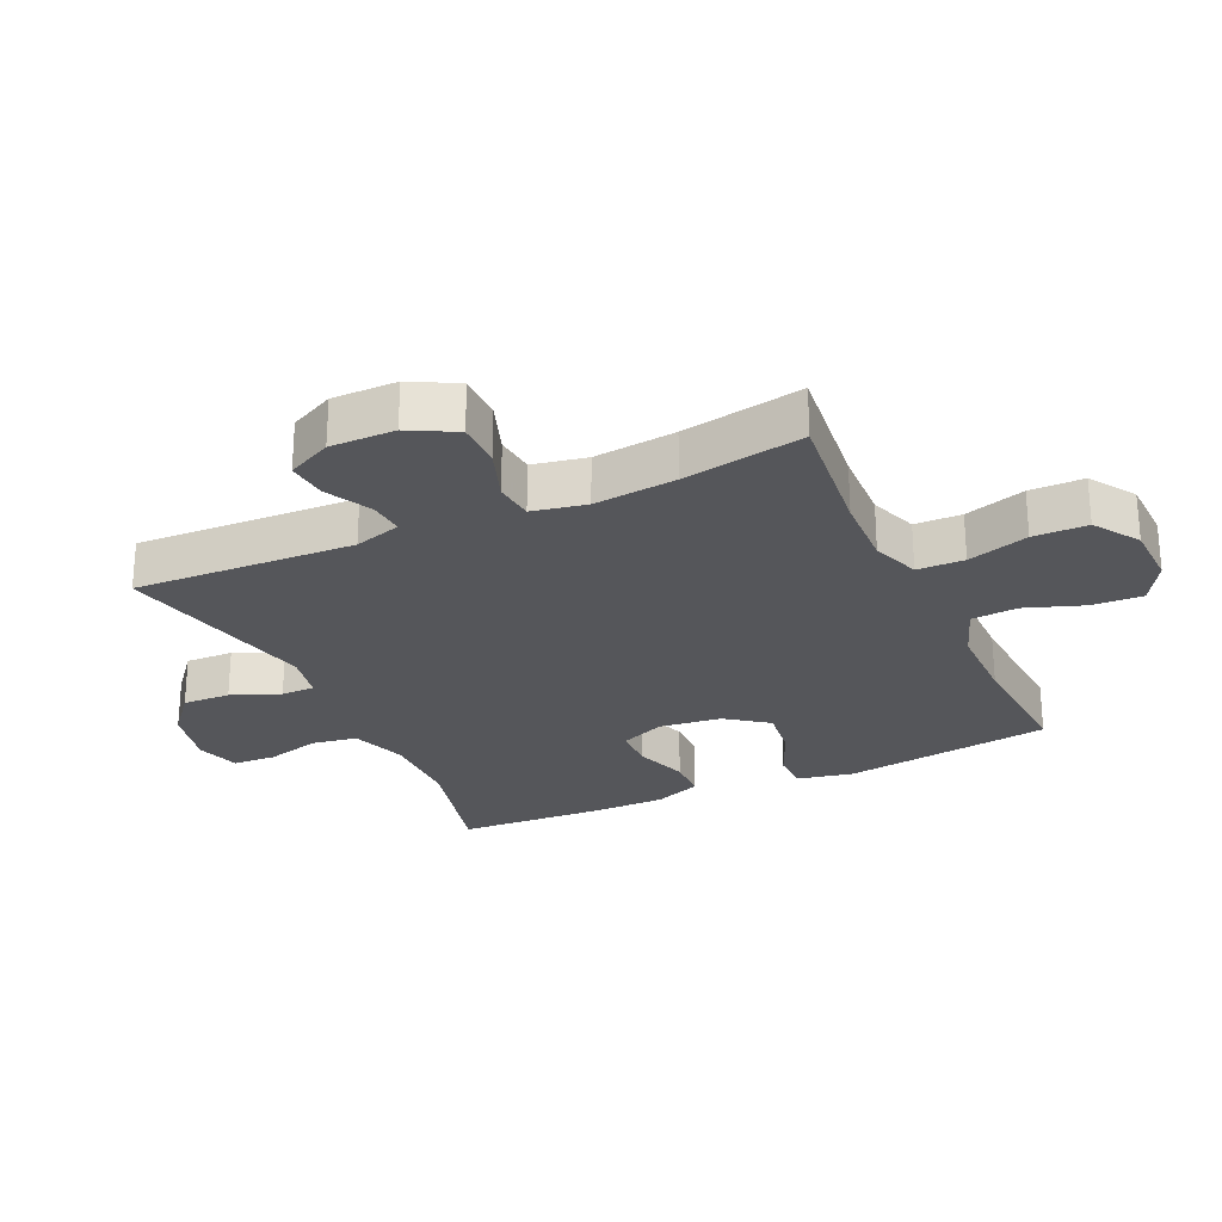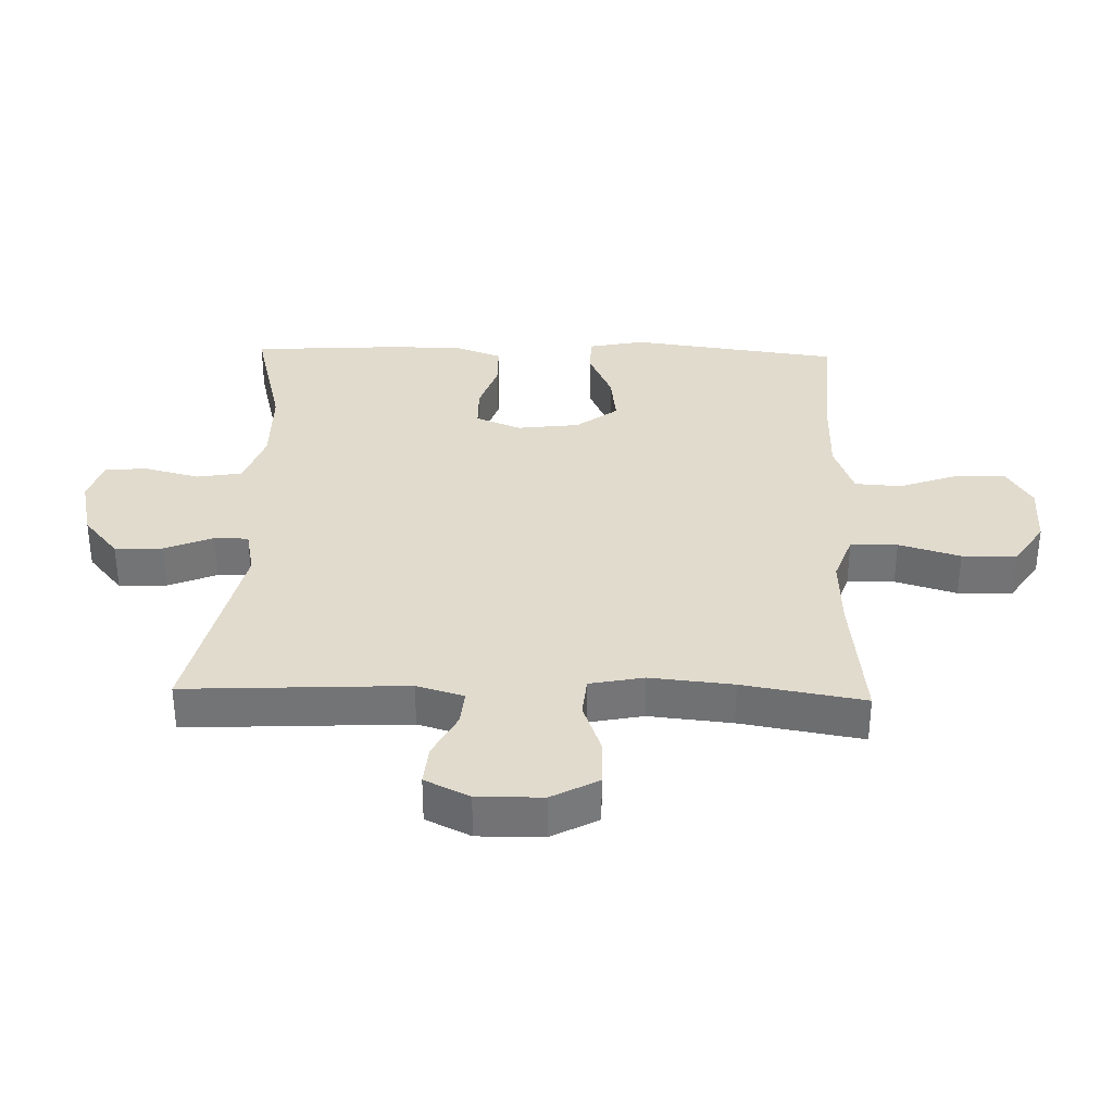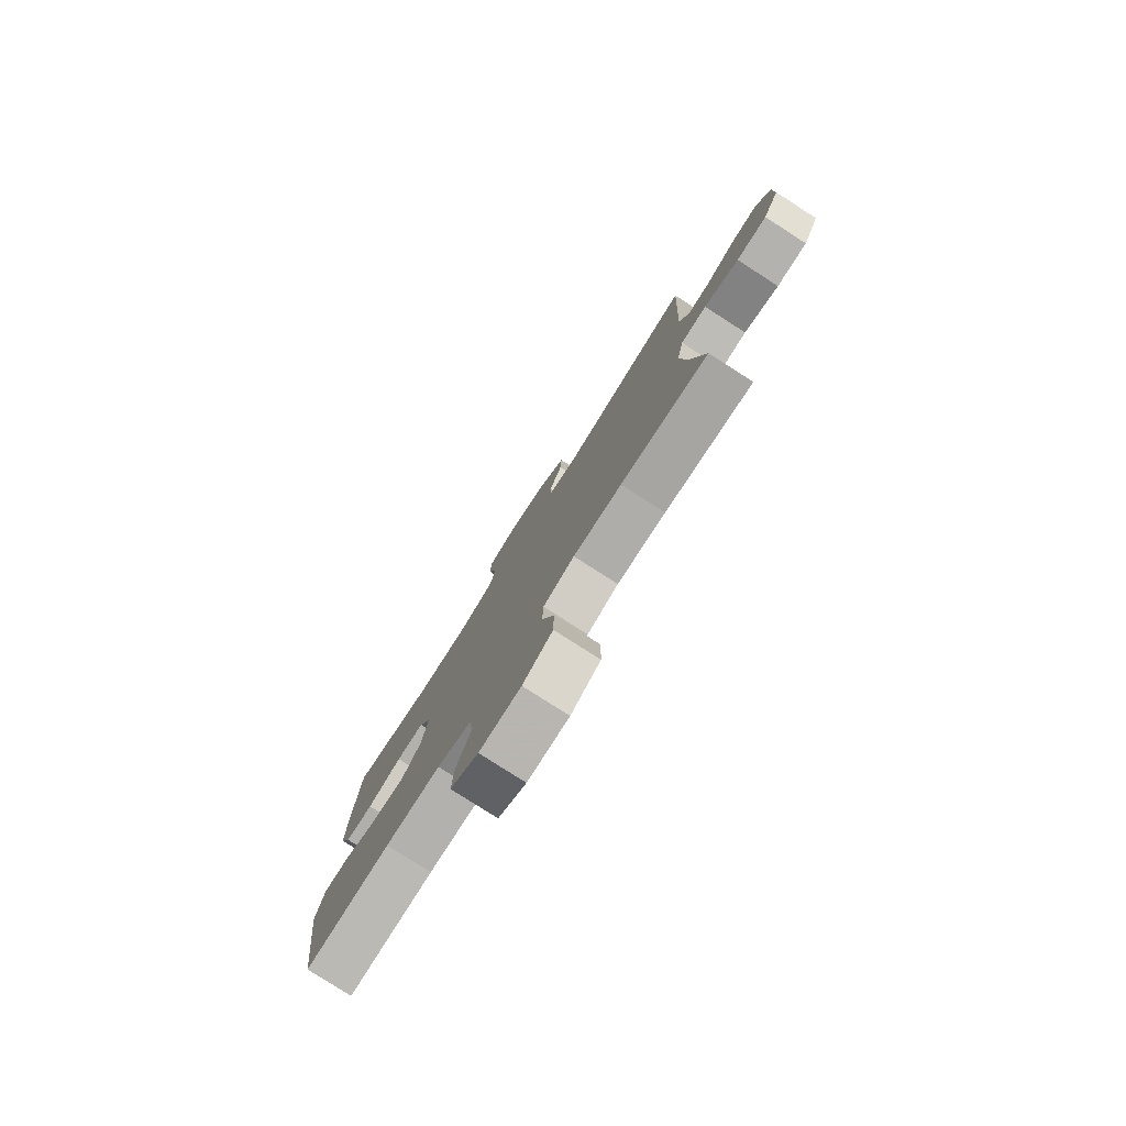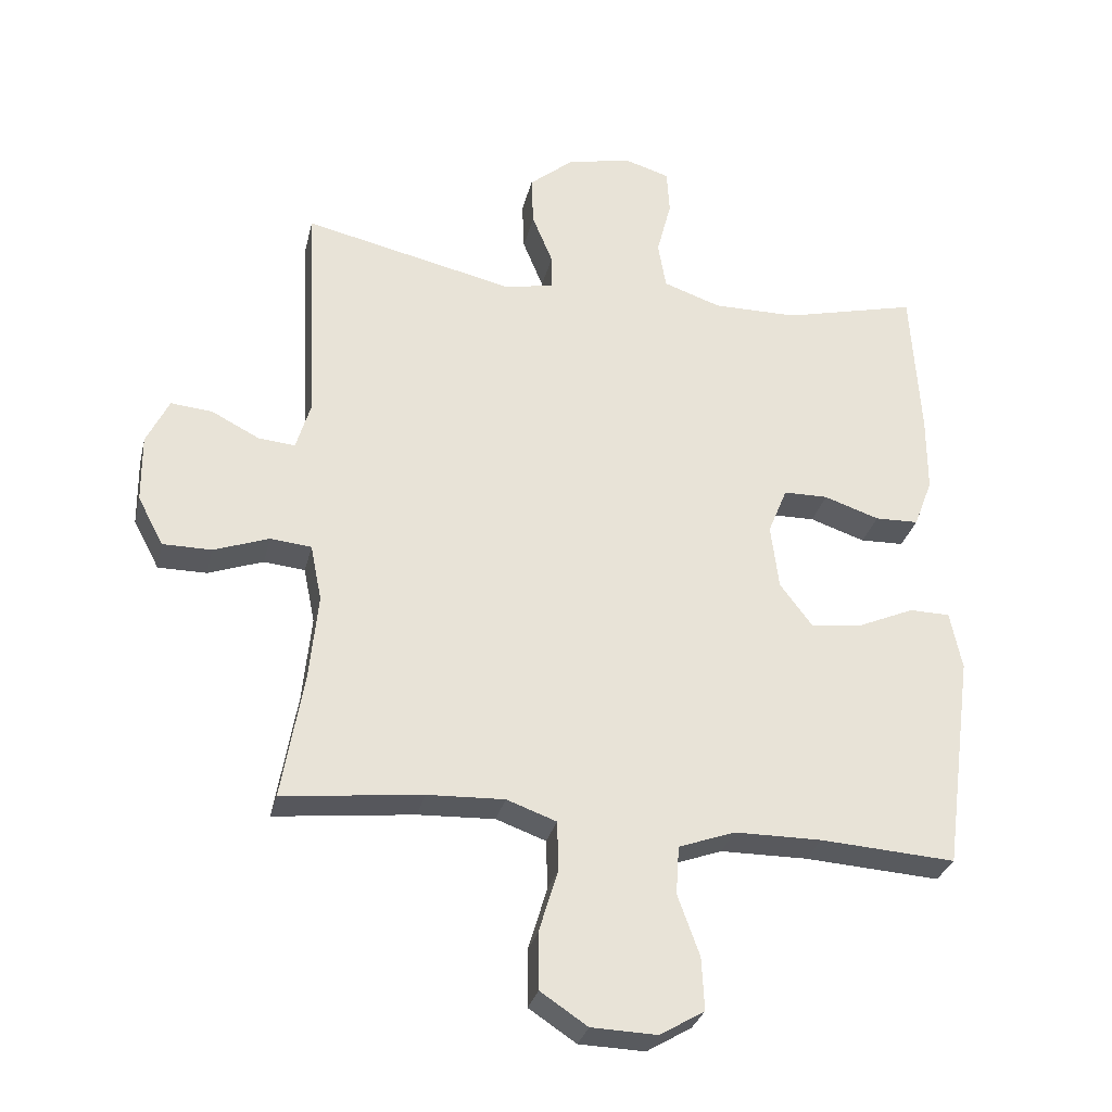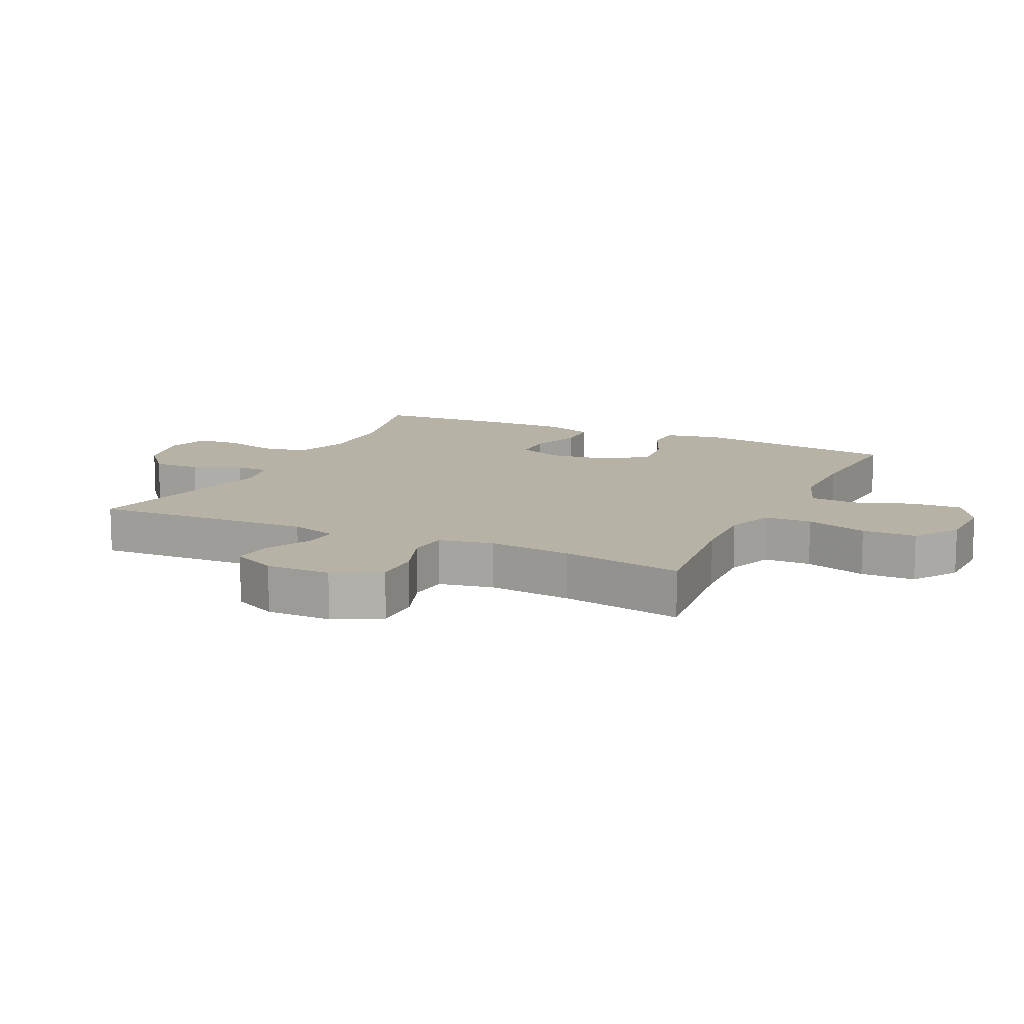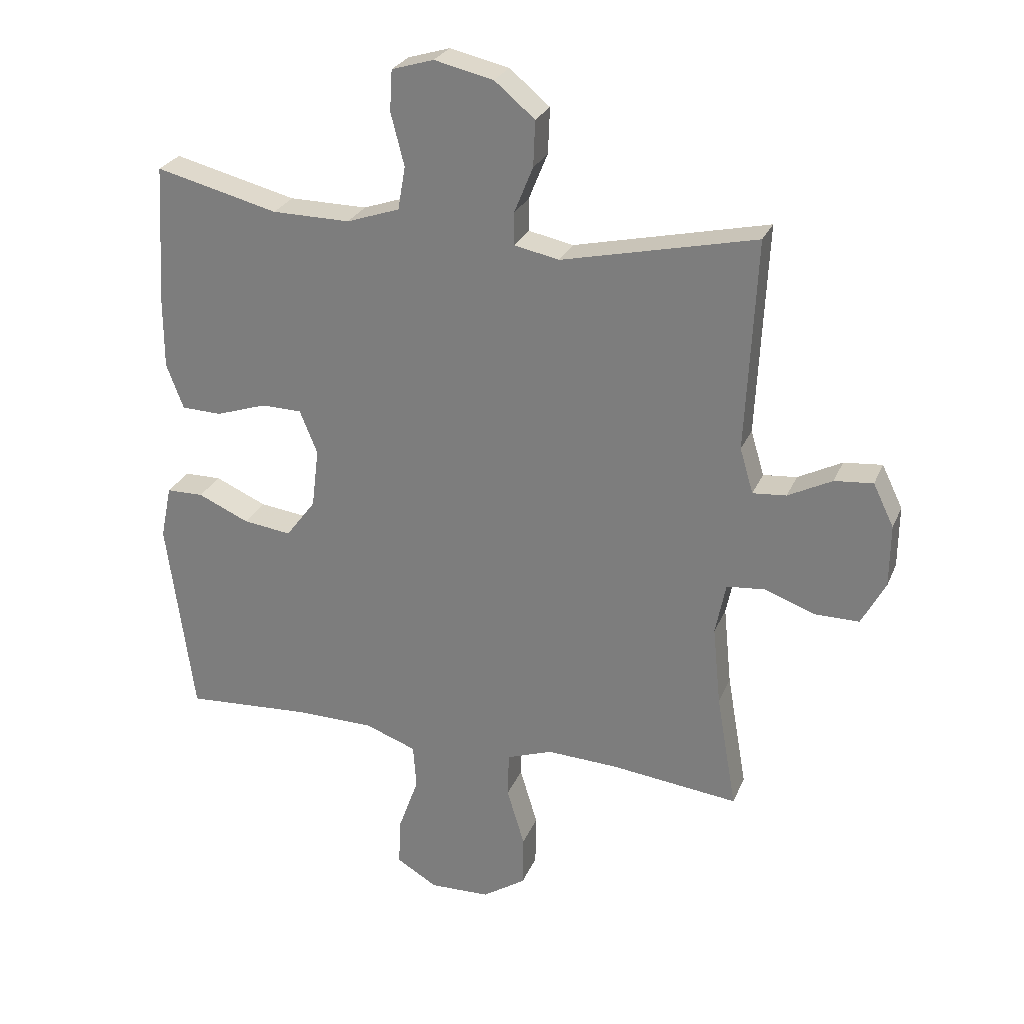
<metadata>
{"format":"obj","ext":"obj","renderer":"f3d","projection":"perspective","resolution":1024,"background":"white","views":[{"elev":-26.1,"azim":114.9,"up":"+Y"},{"elev":33.9,"azim":91.6,"up":"+Y"},{"elev":-79.7,"azim":57.4,"up":"+Z"},{"elev":-30.2,"azim":166.9,"up":"+Z"},{"elev":12.3,"azim":115.4,"up":"+Y"},{"elev":26.7,"azim":19.4,"up":"+Z"}]}
</metadata>
<code>
v 0.5 0.07 -0.5
v 0.29 0.07 -0.476
v 0.174 0.07 -0.471
v 0.099 0.07 -0.498
v 0.097 0.07 -0.572
v 0.126 0.07 -0.668
v 0.125 0.07 -0.753
v 0.054 0.07 -0.8
v -0.045 0.07 -0.803
v -0.112 0.07 -0.763
v -0.108 0.07 -0.684
v -0.075 0.07 -0.592
v -0.08 0.07 -0.519
v -0.165 0.07 -0.488
v -0.296 0.07 -0.487
v -0.5 0.07 -0.5
v -0.544 0.07 -0.172
v -0.526 0.07 -0.084
v -0.465 0.07 -0.083
v -0.381 0.07 -0.12
v -0.302 0.07 -0.13
v -0.253 0.07 -0.065
v -0.241 0.07 0.033
v -0.27 0.07 0.104
v -0.337 0.07 0.105
v -0.42 0.07 0.077
v -0.486 0.07 0.079
v -0.514 0.07 0.153
v -0.514 0.07 0.269
v -0.5 0.07 0.5
v -0.299 0.07 0.45
v -0.171 0.07 0.449
v -0.084 0.07 0.479
v -0.072 0.07 0.55
v -0.094 0.07 0.636
v -0.09 0.07 0.703
v -0.021 0.07 0.724
v 0.076 0.07 0.702
v 0.142 0.07 0.647
v 0.139 0.07 0.572
v 0.108 0.07 0.496
v 0.108 0.07 0.443
v 0.182 0.07 0.428
v 0.5 0.07 0.5
v 0.483 0.07 0.153
v 0.505 0.07 0.079
v 0.56 0.07 0.084
v 0.632 0.07 0.121
v 0.695 0.07 0.127
v 0.729 0.07 0.057
v 0.728 0.07 -0.045
v 0.689 0.07 -0.118
v 0.616 0.07 -0.118
v 0.533 0.07 -0.088
v 0.471 0.07 -0.094
v 0.454 0.07 -0.179
v 0.467 0.07 -0.309
v 0.5 0 -0.5
v 0.29 0 -0.476
v 0.174 0 -0.471
v 0.099 0 -0.498
v 0.097 0 -0.572
v 0.126 0 -0.668
v 0.125 0 -0.753
v 0.054 0 -0.8
v -0.045 0 -0.803
v -0.112 0 -0.763
v -0.108 0 -0.684
v -0.075 0 -0.592
v -0.08 0 -0.519
v -0.165 0 -0.488
v -0.296 0 -0.487
v -0.5 0 -0.5
v -0.544 0 -0.172
v -0.526 0 -0.084
v -0.465 0 -0.083
v -0.381 0 -0.12
v -0.302 0 -0.13
v -0.253 0 -0.065
v -0.241 0 0.033
v -0.27 0 0.104
v -0.337 0 0.105
v -0.42 0 0.077
v -0.486 0 0.079
v -0.514 0 0.153
v -0.514 0 0.269
v -0.5 0 0.5
v -0.299 0 0.45
v -0.171 0 0.449
v -0.084 0 0.479
v -0.072 0 0.55
v -0.094 0 0.636
v -0.09 0 0.703
v -0.021 0 0.724
v 0.076 0 0.702
v 0.142 0 0.647
v 0.139 0 0.572
v 0.108 0 0.496
v 0.108 0 0.443
v 0.182 0 0.428
v 0.5 0 0.5
v 0.483 0 0.153
v 0.505 0 0.079
v 0.56 0 0.084
v 0.632 0 0.121
v 0.695 0 0.127
v 0.729 0 0.057
v 0.728 0 -0.045
v 0.689 0 -0.118
v 0.616 0 -0.118
v 0.533 0 -0.088
v 0.471 0 -0.094
v 0.454 0 -0.179
v 0.467 0 -0.309
f 52 53 54
f 51 52 54
f 50 51 54
f 49 50 54
f 48 49 54
f 47 48 54
f 46 47 54 55
f 45 46 55 56
f 43 44 45 56
f 39 40 41
f 38 39 41
f 37 38 41
f 36 37 41
f 35 36 41
f 34 35 41
f 33 34 41 42
f 43 56 57
f 42 43 57
f 33 42 57
f 32 33 57
f 29 30 31
f 28 29 31
f 27 28 31
f 26 27 31
f 25 26 31
f 18 19 20
f 17 18 20
f 16 17 20
f 15 16 20
f 14 15 20 21
f 13 14 21 22
f 10 11 12
f 9 10 12
f 8 9 12
f 7 8 12
f 6 7 12
f 5 6 12
f 4 5 12 13
f 13 22 23
f 4 13 23
f 3 4 23
f 57 1 2
f 3 23 24
f 2 3 24
f 57 2 24
f 32 57 24
f 24 25 31 32
f 111 110 109
f 111 109 108
f 111 108 107
f 111 107 106
f 111 106 105
f 111 105 104
f 112 111 104 103
f 113 112 103 102
f 113 102 101 100
f 98 97 96
f 98 96 95
f 98 95 94
f 98 94 93
f 98 93 92
f 98 92 91
f 99 98 91 90
f 114 113 100
f 114 100 99
f 114 99 90
f 114 90 89
f 88 87 86
f 88 86 85
f 88 85 84
f 88 84 83
f 88 83 82
f 77 76 75
f 77 75 74
f 77 74 73
f 77 73 72
f 78 77 72 71
f 79 78 71 70
f 69 68 67
f 69 67 66
f 69 66 65
f 69 65 64
f 69 64 63
f 69 63 62
f 70 69 62 61
f 80 79 70
f 80 70 61
f 80 61 60
f 59 58 114
f 81 80 60
f 81 60 59
f 81 59 114
f 81 114 89
f 89 88 82 81
f 1 58 59 2
f 2 59 60 3
f 3 60 61 4
f 4 61 62 5
f 5 62 63 6
f 6 63 64 7
f 7 64 65 8
f 8 65 66 9
f 9 66 67 10
f 10 67 68 11
f 11 68 69 12
f 12 69 70 13
f 13 70 71 14
f 14 71 72 15
f 15 72 73 16
f 16 73 74 17
f 17 74 75 18
f 18 75 76 19
f 19 76 77 20
f 20 77 78 21
f 21 78 79 22
f 22 79 80 23
f 23 80 81 24
f 24 81 82 25
f 25 82 83 26
f 26 83 84 27
f 27 84 85 28
f 28 85 86 29
f 29 86 87 30
f 30 87 88 31
f 31 88 89 32
f 32 89 90 33
f 33 90 91 34
f 34 91 92 35
f 35 92 93 36
f 36 93 94 37
f 37 94 95 38
f 38 95 96 39
f 39 96 97 40
f 40 97 98 41
f 41 98 99 42
f 42 99 100 43
f 43 100 101 44
f 44 101 102 45
f 45 102 103 46
f 46 103 104 47
f 47 104 105 48
f 48 105 106 49
f 49 106 107 50
f 50 107 108 51
f 51 108 109 52
f 52 109 110 53
f 53 110 111 54
f 54 111 112 55
f 55 112 113 56
f 56 113 114 57
f 57 114 58 1

</code>
